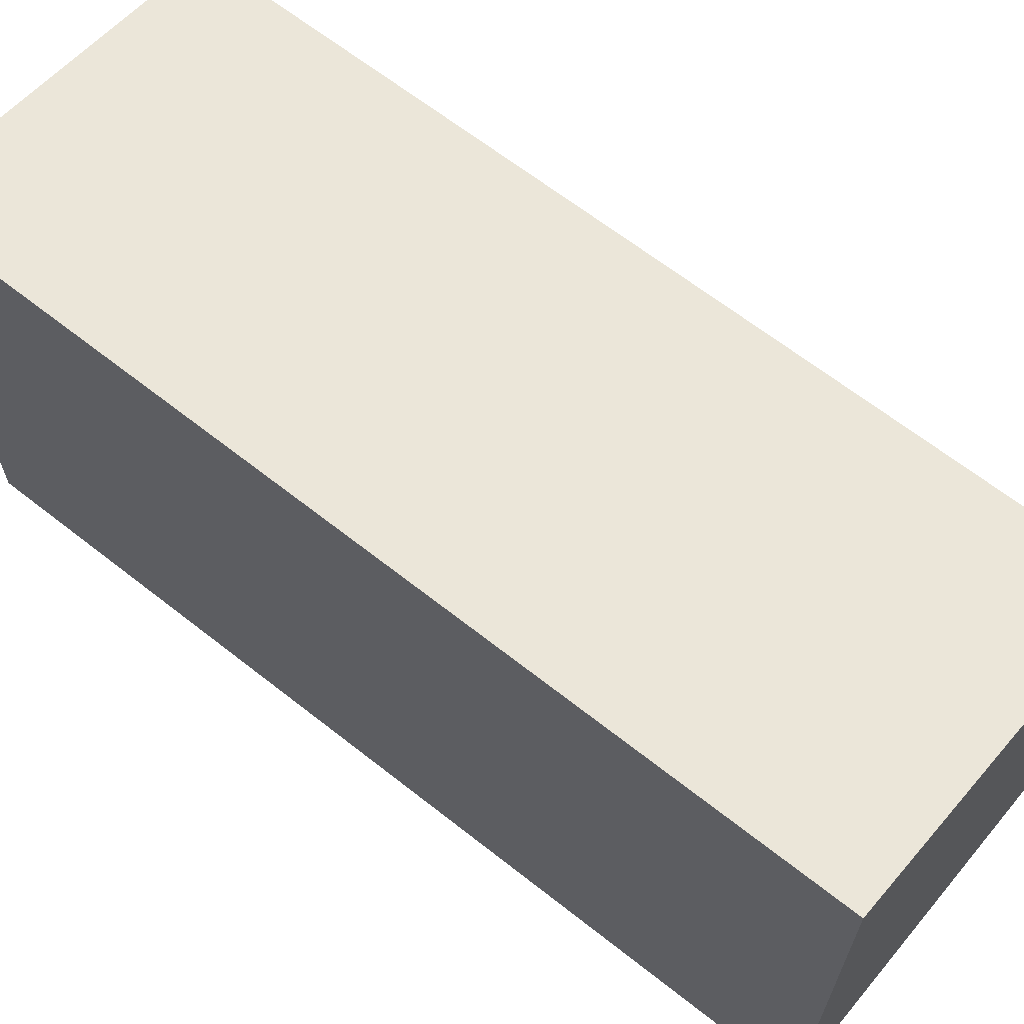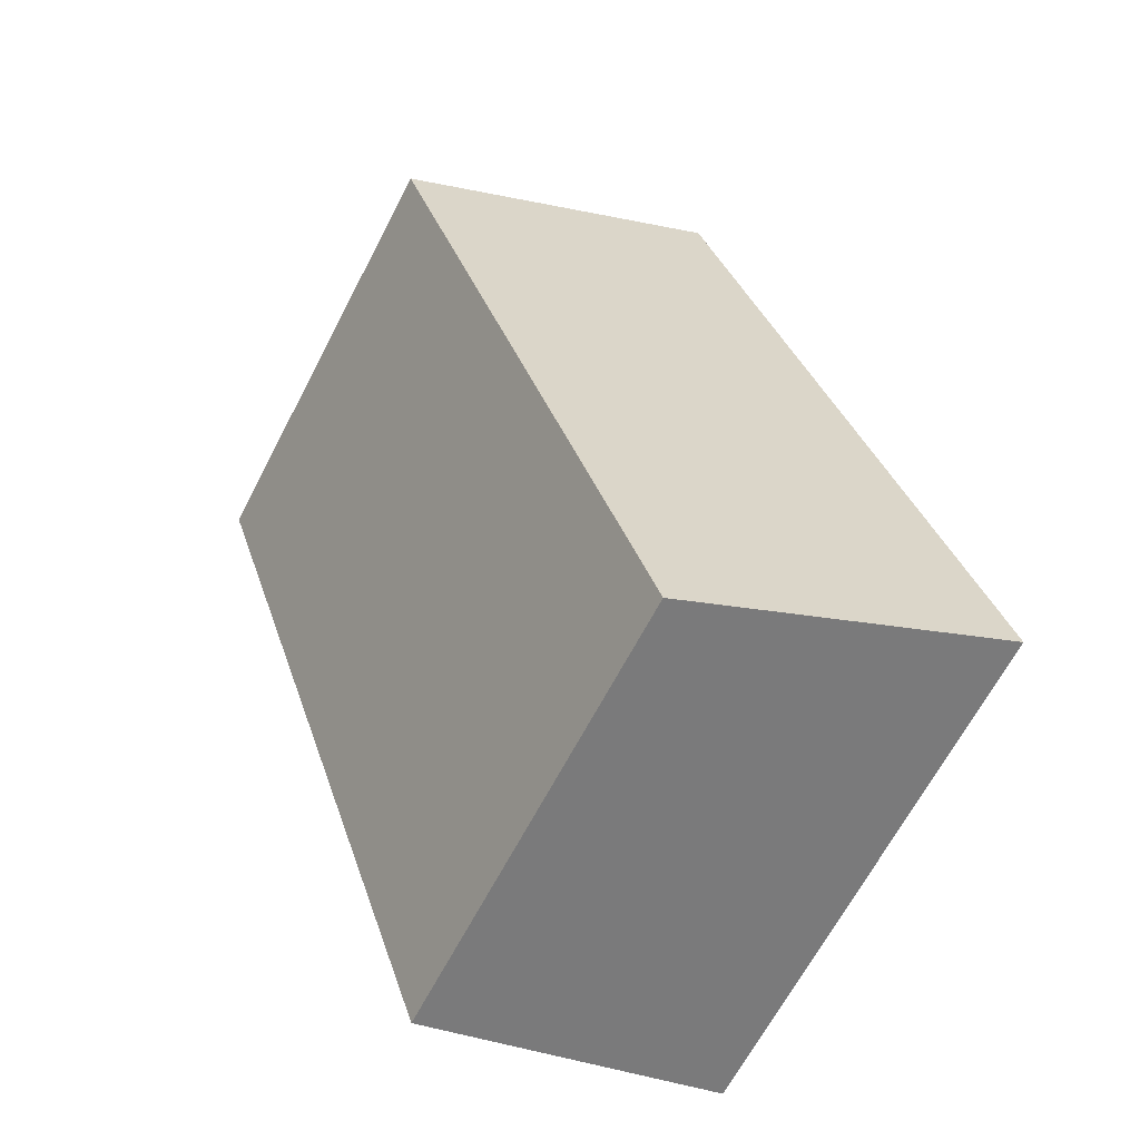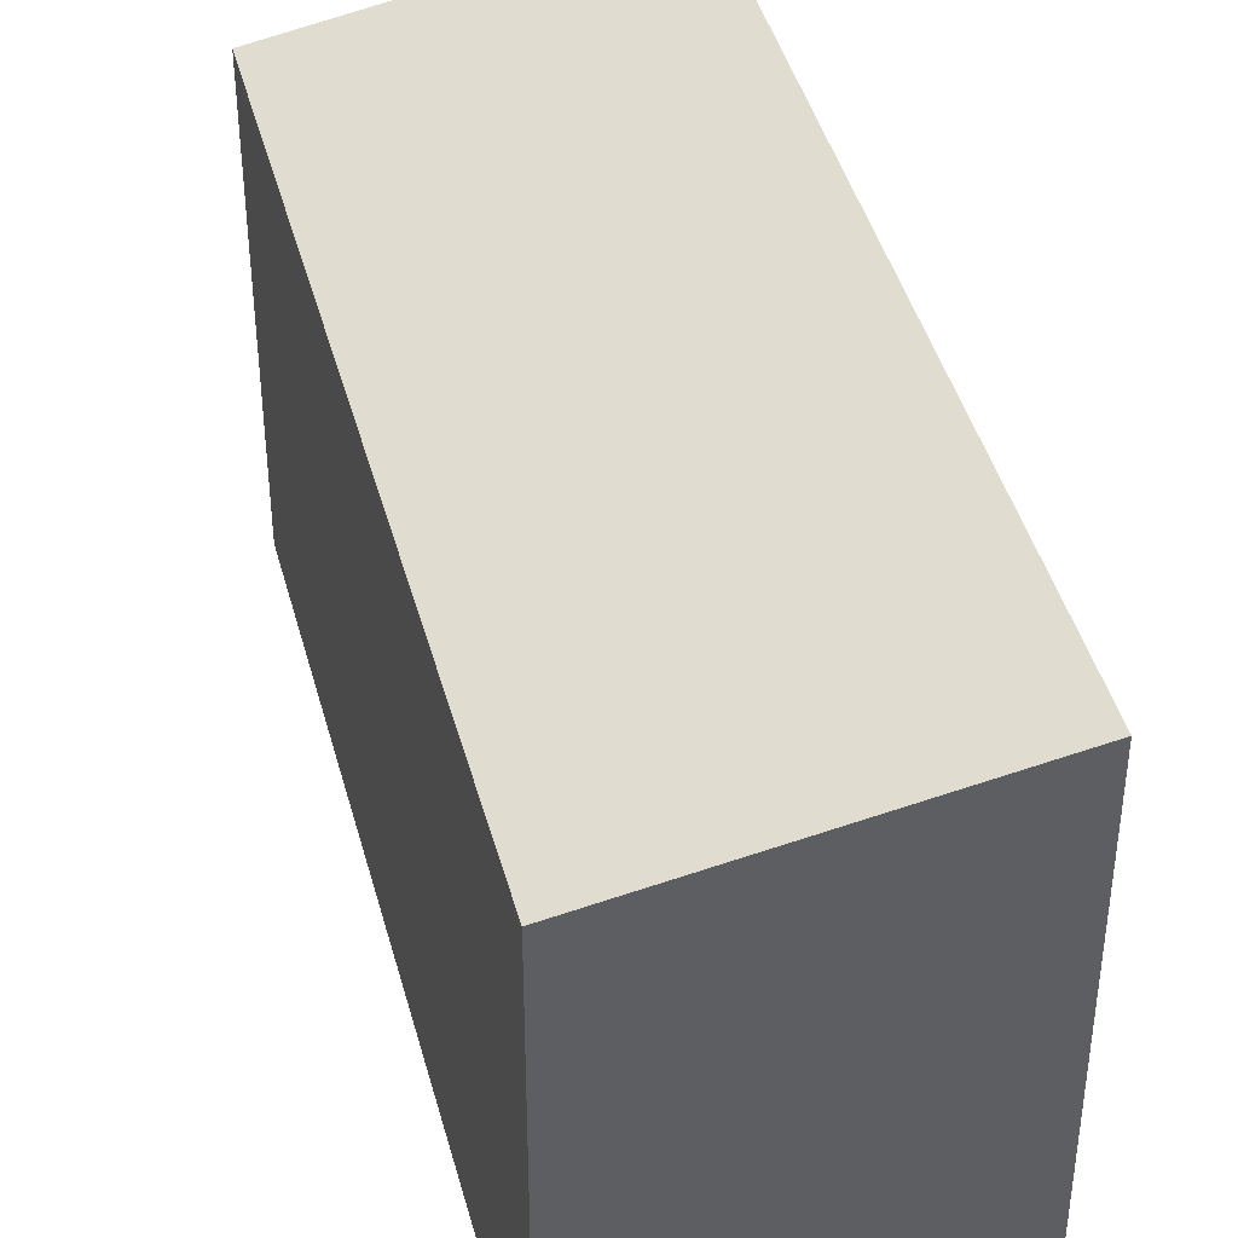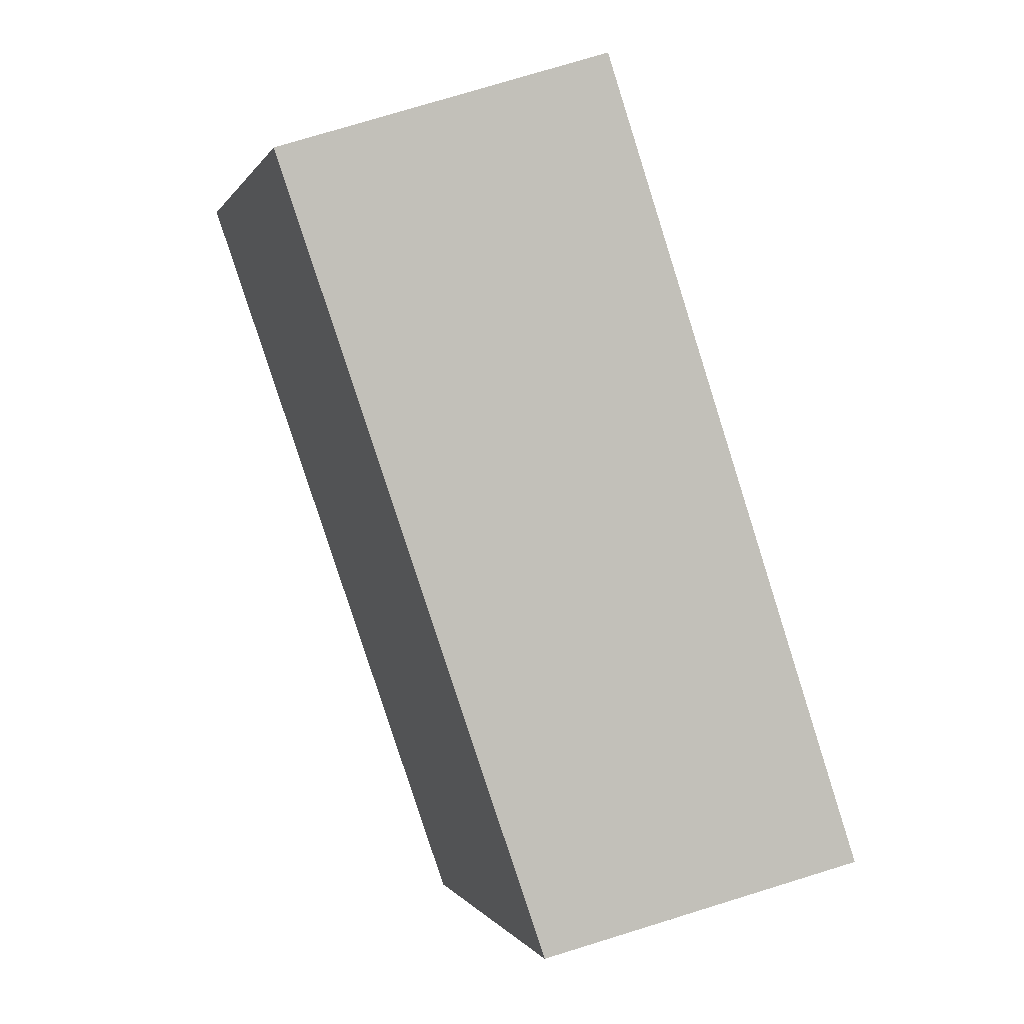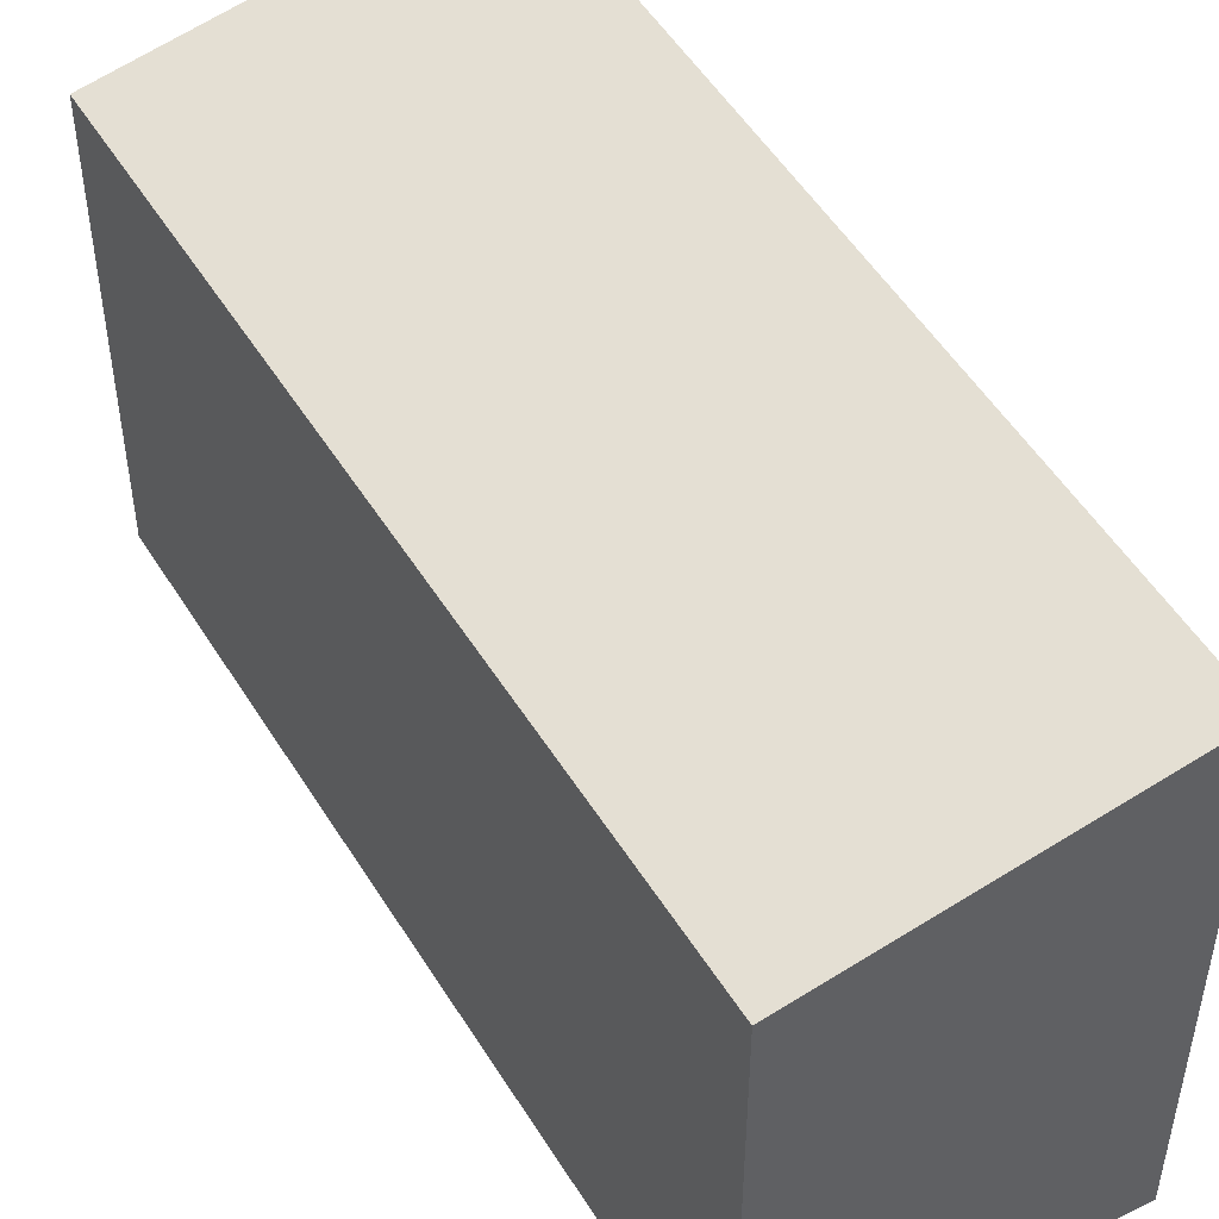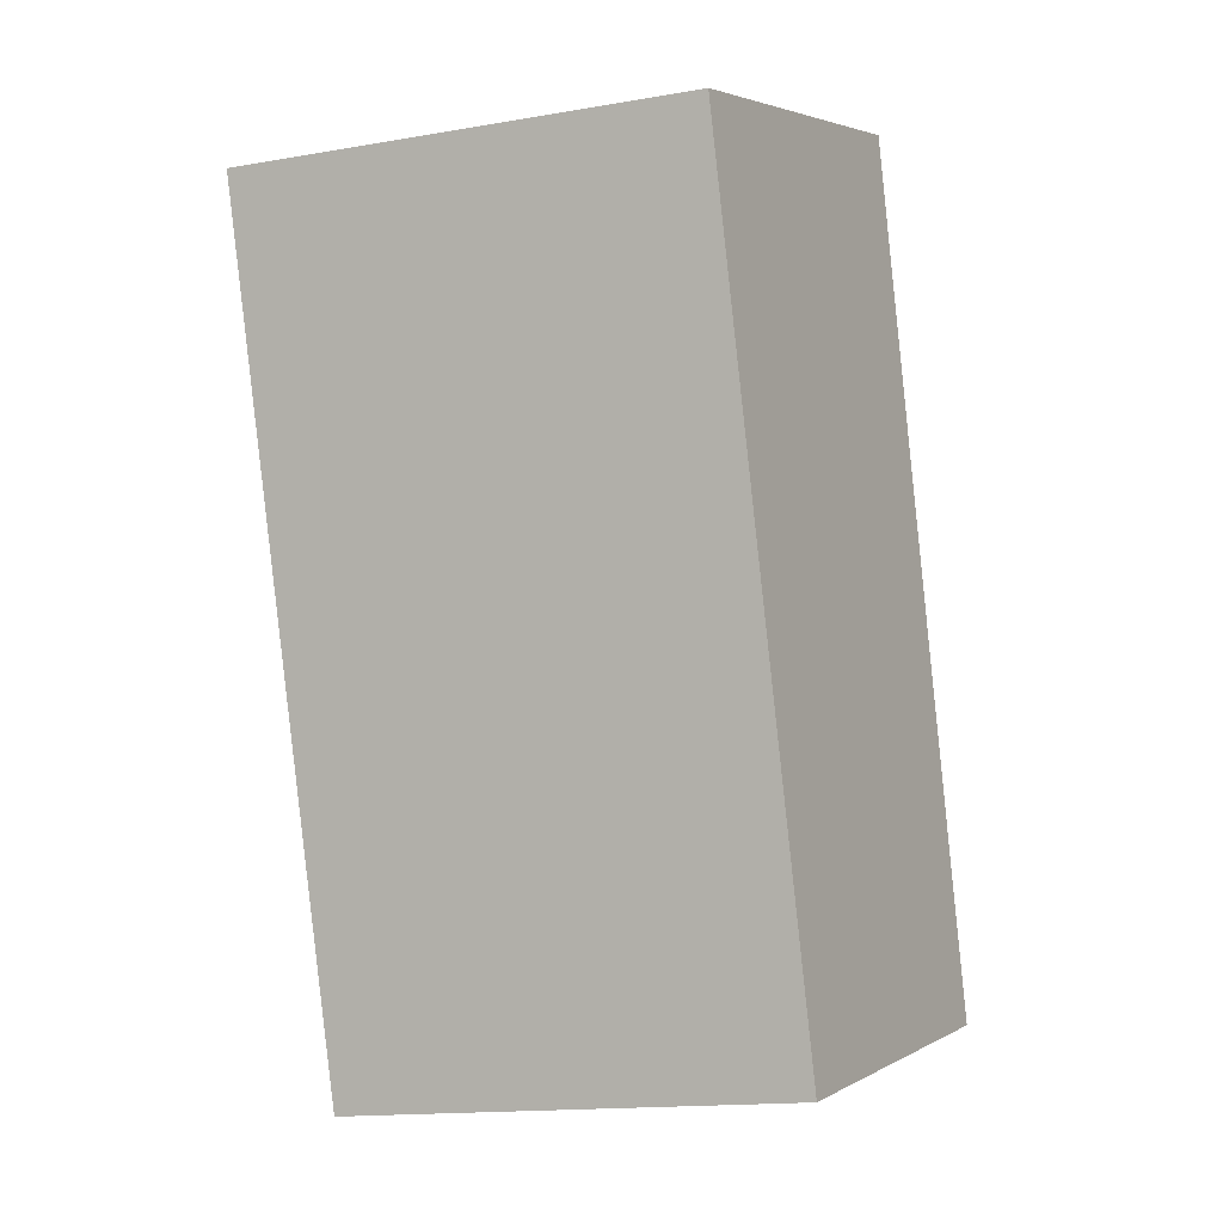
<metadata>
{"format":"obj","ext":"obj","renderer":"f3d","projection":"perspective","resolution":1024,"background":"white","views":[{"elev":67.5,"azim":-33.7,"up":"+Y"},{"elev":-66.2,"azim":152.4,"up":"+Z"},{"elev":41.8,"azim":-175.8,"up":"+Y"},{"elev":-0.2,"azim":164.9,"up":"+Z"},{"elev":50.2,"azim":168.2,"up":"+Y"},{"elev":-15.9,"azim":109.6,"up":"+Z"}]}
</metadata>
<code>
v  2.57 3.723 -0.792
v  2.195 4.297 6.723
v  4.859 3.723 5.919
v  0 4.278 2.62e-16
v  4.859 -3.624e-16 5.919
v  2.57 4.85e-17 -0.792
v  0 0 0
v  2.195 -4.117e-16 6.723
g defaultobject
f 1 2 3
f 2 1 4
f 5 1 3
f 1 5 6
f 1 7 4
f 7 1 6
f 4 8 2
f 8 4 7
f 8 3 2
f 3 8 5
f 8 6 5
f 6 8 7

</code>
